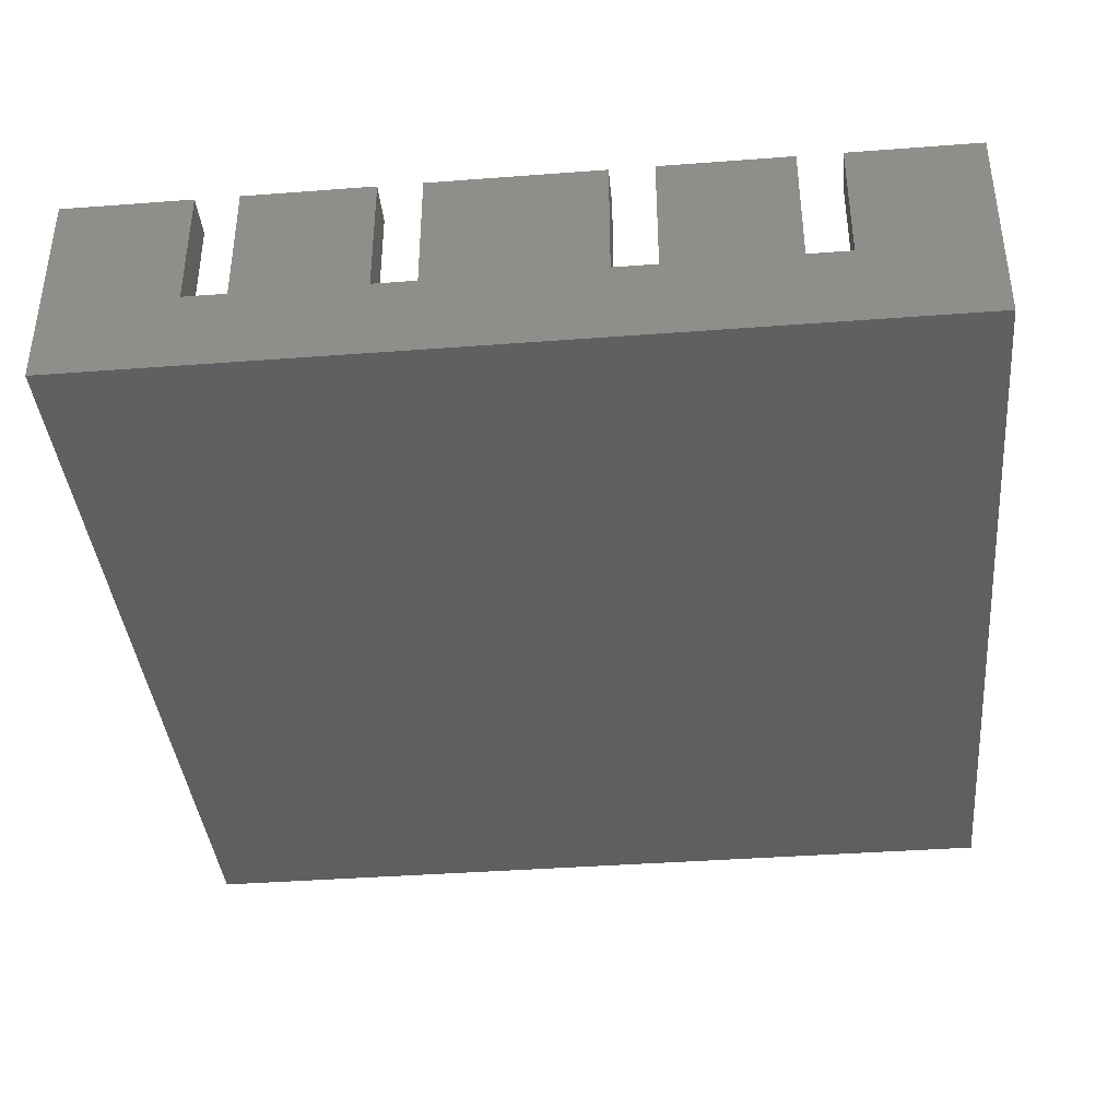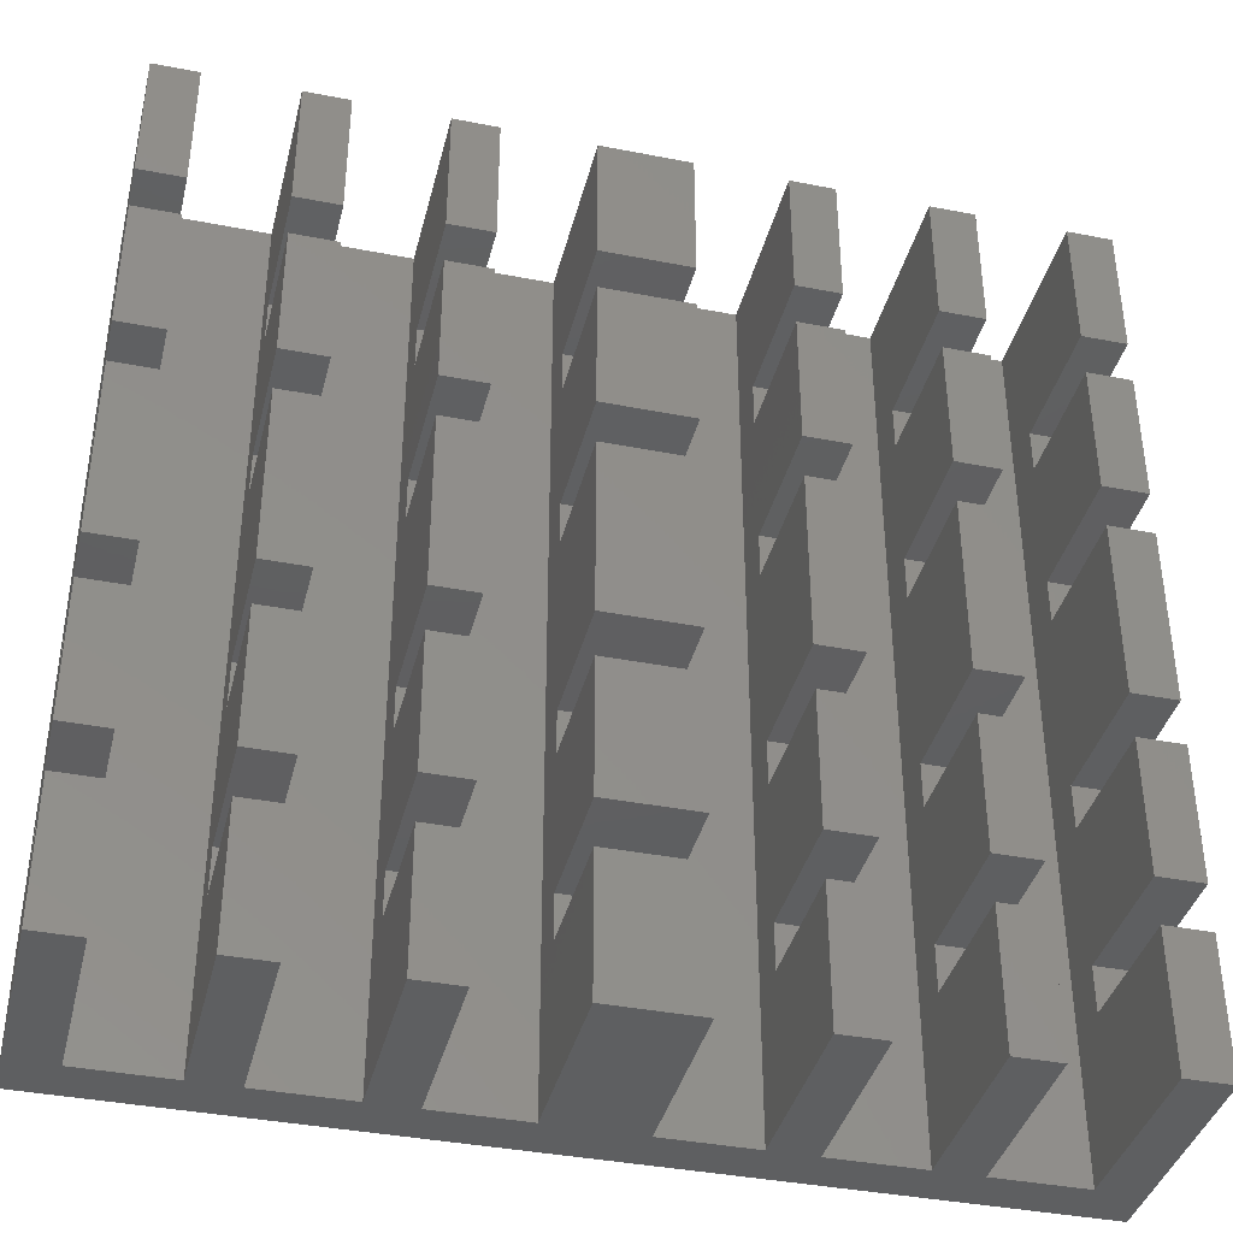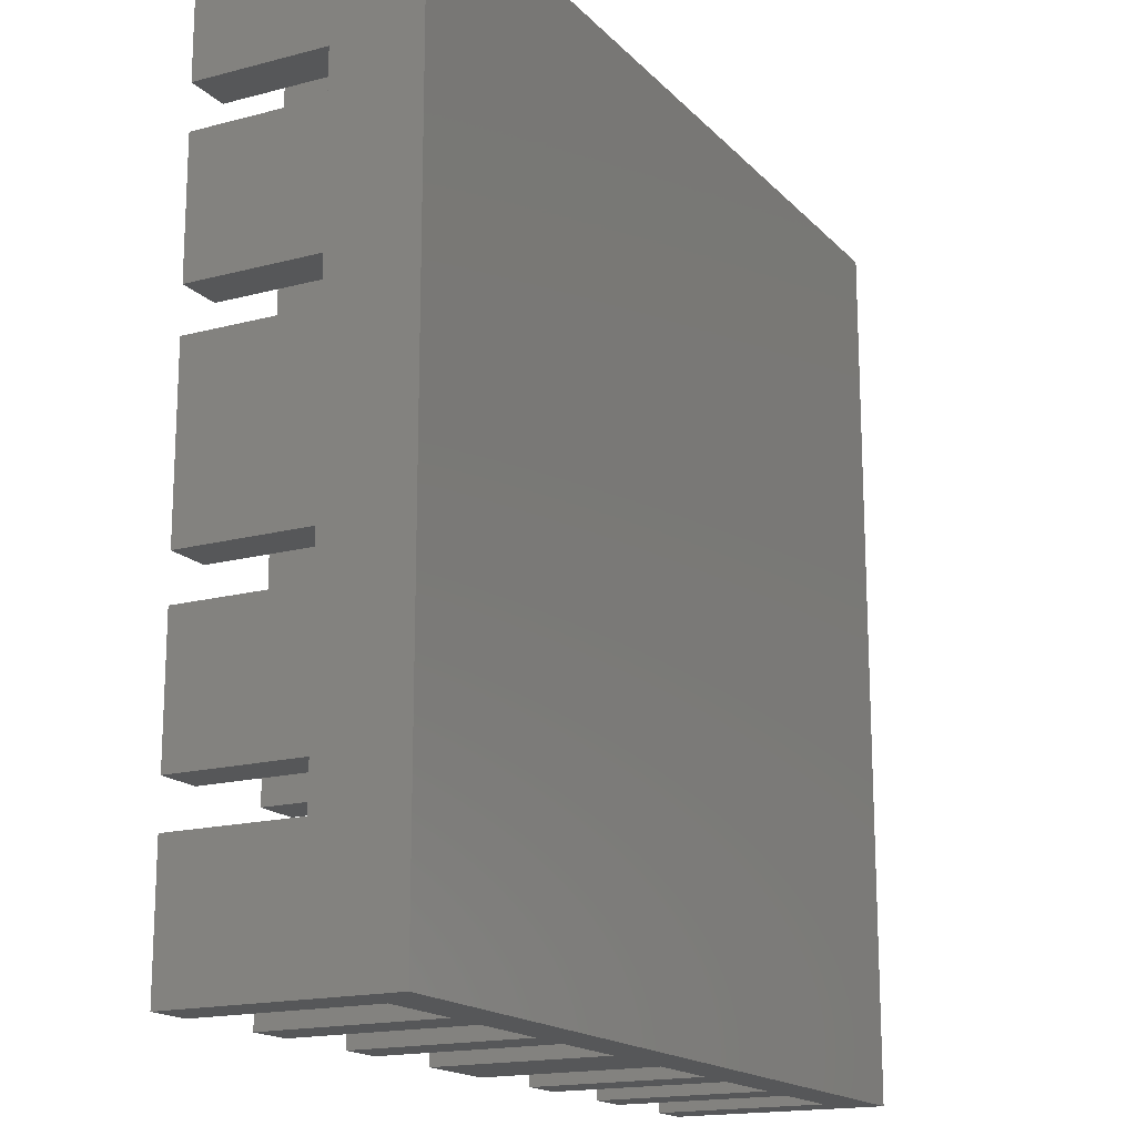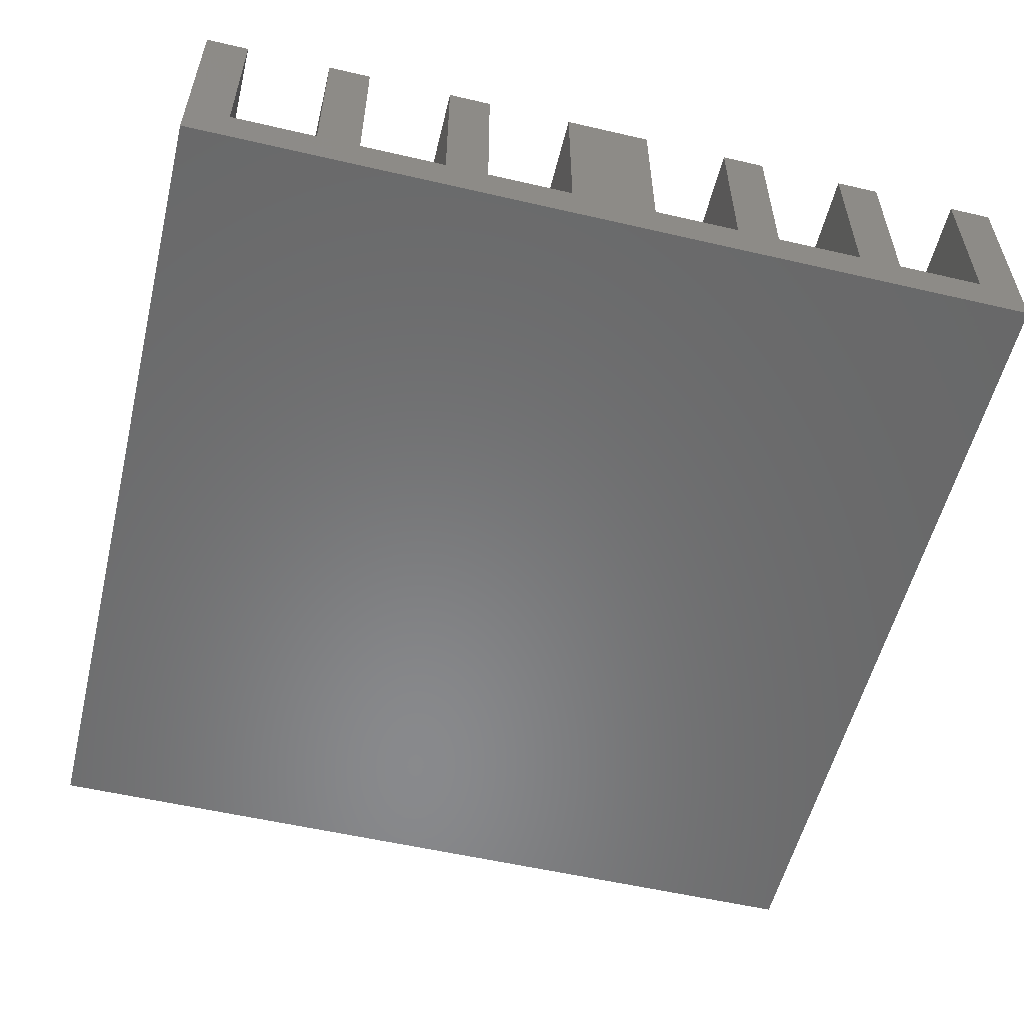
<metadata>
{"format":"stl","ext":"stl","renderer":"f3d","projection":"perspective","resolution":1024,"background":"white","views":[{"elev":-39.1,"azim":-84.6,"up":"+Z"},{"elev":-38.7,"azim":-13.8,"up":"+Y"},{"elev":-16.9,"azim":118.1,"up":"+Y"},{"elev":-55.6,"azim":166.3,"up":"+Z"}]}
</metadata>
<code>
# stl→obj: 280 verts, 556 faces
v -0.007 0.01 0.005
v -0.006 0.01 0.005
v -0.007 0.01 0.001
v -0.006 0.01 0.001
v -0.01 0.01 0
v -0.004 0.01 0.001
v -0.003 0.01 0.001
v -0.003 0.01 0.005
v -0.004 0.01 0.005
v -0.001 0.01 0.001
v 0.001 0.01 0.001
v 0.01 0.01 0
v 0.003 0.01 0.001
v 0.004 0.01 0.001
v 0.004 0.01 0.005
v -0.001 0.01 0.005
v 0.001 0.01 0.005
v 0.003 0.01 0.005
v 0.006 0.01 0.001
v 0.007 0.01 0.001
v 0.009 0.01 0.001
v 0.006 0.01 0.005
v 0.007 0.01 0.005
v 0.009 0.01 0.005
v 0.01 0.01 0.005
v -0.009 0.01 0.001
v -0.01 0.01 0.005
v -0.009 0.01 0.005
v -0.007 0.007 0.005
v -0.006 0.007 0.005
v -0.007 0.007 0.002
v -0.007 0.006 0.002
v -0.007 0.003 0.002
v -0.007 0.003 0.005
v -0.007 0.002 0.002
v -0.007 -0.01 0.001
v -0.007 -0.002 0.002
v -0.007 -0.003 0.002
v -0.007 -0.01 0.005
v -0.007 -0.007 0.002
v -0.007 -0.006 0.002
v -0.007 -0.006 0.005
v -0.007 -0.003 0.005
v -0.007 -0.007 0.005
v -0.007 -0.002 0.005
v -0.007 0.002 0.005
v -0.007 0.006 0.005
v -0.006 0.007 0.002
v -0.006 0.006 0.002
v -0.006 0.003 0.002
v -0.006 0.002 0.002
v -0.006 0.006 0.005
v -0.006 0.003 0.005
v -0.006 0.002 0.005
v -0.006 -0.002 0.002
v -0.006 -0.01 0.001
v -0.006 -0.002 0.005
v -0.006 -0.003 0.002
v -0.006 -0.006 0.002
v -0.006 -0.007 0.002
v -0.006 -0.003 0.005
v -0.006 -0.006 0.005
v -0.006 -0.007 0.005
v -0.006 -0.01 0.005
v -0.004 0.007 0.005
v -0.003 0.007 0.005
v -0.004 0.007 0.002
v -0.004 0.006 0.002
v -0.004 0.003 0.002
v -0.004 0.003 0.005
v -0.004 0.002 0.002
v -0.004 -0.01 0.001
v -0.004 -0.002 0.002
v -0.004 -0.003 0.002
v -0.004 -0.01 0.005
v -0.004 -0.007 0.002
v -0.004 -0.006 0.002
v -0.004 -0.006 0.005
v -0.004 -0.003 0.005
v -0.004 -0.007 0.005
v -0.004 -0.002 0.005
v -0.004 0.002 0.005
v -0.004 0.006 0.005
v -0.003 0.007 0.002
v -0.003 0.006 0.002
v -0.003 0.003 0.002
v -0.003 0.002 0.002
v -0.003 0.006 0.005
v -0.003 0.003 0.005
v -0.003 0.002 0.005
v -0.003 -0.002 0.002
v -0.003 -0.01 0.001
v -0.003 -0.002 0.005
v -0.003 -0.003 0.002
v -0.003 -0.006 0.002
v -0.003 -0.007 0.002
v -0.003 -0.003 0.005
v -0.003 -0.006 0.005
v -0.003 -0.007 0.005
v -0.003 -0.01 0.005
v 0.003 0.007 0.005
v 0.004 0.007 0.005
v 0.003 0.007 0.002
v 0.003 0.006 0.002
v 0.003 0.003 0.002
v 0.003 0.003 0.005
v 0.003 0.002 0.002
v 0.003 -0.01 0.001
v 0.003 -0.002 0.002
v 0.003 -0.003 0.002
v 0.003 -0.01 0.005
v 0.003 -0.007 0.002
v 0.003 -0.006 0.002
v 0.003 -0.006 0.005
v 0.003 -0.003 0.005
v 0.003 -0.007 0.005
v 0.003 -0.002 0.005
v 0.003 0.002 0.005
v 0.003 0.006 0.005
v 0.004 0.007 0.002
v 0.004 0.006 0.002
v 0.004 0.003 0.002
v 0.004 0.002 0.002
v 0.004 0.006 0.005
v 0.004 0.003 0.005
v 0.004 0.002 0.005
v 0.004 -0.002 0.002
v 0.004 -0.01 0.001
v 0.004 -0.002 0.005
v 0.004 -0.003 0.002
v 0.004 -0.006 0.002
v 0.004 -0.007 0.002
v 0.004 -0.003 0.005
v 0.004 -0.006 0.005
v 0.004 -0.007 0.005
v 0.004 -0.01 0.005
v -0.001 0.007 0.005
v 0.001 0.007 0.005
v -0.001 0.007 0.002
v -0.001 0.006 0.002
v -0.001 0.003 0.002
v -0.001 0.003 0.005
v -0.001 0.002 0.002
v -0.001 -0.01 0.001
v -0.001 -0.002 0.002
v -0.001 -0.003 0.002
v -0.001 -0.01 0.005
v -0.001 -0.007 0.002
v -0.001 -0.006 0.002
v -0.001 -0.006 0.005
v -0.001 -0.003 0.005
v -0.001 -0.007 0.005
v -0.001 -0.002 0.005
v -0.001 0.002 0.005
v -0.001 0.006 0.005
v 0.001 0.007 0.002
v 0.001 0.006 0.002
v 0.001 0.003 0.002
v 0.001 0.002 0.002
v 0.001 0.006 0.005
v 0.001 0.003 0.005
v 0.001 0.002 0.005
v 0.001 -0.002 0.002
v 0.001 -0.01 0.001
v 0.001 -0.002 0.005
v 0.001 -0.003 0.002
v 0.001 -0.006 0.002
v 0.001 -0.007 0.002
v 0.001 -0.003 0.005
v 0.001 -0.006 0.005
v 0.001 -0.007 0.005
v 0.001 -0.01 0.005
v 0.006 0.007 0.005
v 0.007 0.007 0.005
v 0.006 0.007 0.002
v 0.006 0.006 0.002
v 0.006 0.003 0.002
v 0.006 0.003 0.005
v 0.006 0.002 0.002
v 0.006 -0.01 0.001
v 0.006 -0.002 0.002
v 0.006 -0.003 0.002
v 0.006 -0.01 0.005
v 0.006 -0.007 0.002
v 0.006 -0.006 0.002
v 0.006 -0.006 0.005
v 0.006 -0.003 0.005
v 0.006 -0.007 0.005
v 0.006 -0.002 0.005
v 0.006 0.002 0.005
v 0.006 0.006 0.005
v 0.007 0.007 0.002
v 0.007 0.006 0.002
v 0.007 0.003 0.002
v 0.007 0.002 0.002
v 0.007 0.006 0.005
v 0.007 0.003 0.005
v 0.007 0.002 0.005
v 0.007 -0.002 0.002
v 0.007 -0.01 0.001
v 0.007 -0.002 0.005
v 0.007 -0.003 0.002
v 0.007 -0.006 0.002
v 0.007 -0.007 0.002
v 0.007 -0.003 0.005
v 0.007 -0.006 0.005
v 0.007 -0.007 0.005
v 0.007 -0.01 0.005
v -0.009 0.007 0.005
v -0.009 0.007 0.002
v -0.009 0.006 0.002
v -0.009 0.003 0.002
v -0.009 0.002 0.002
v -0.009 0.006 0.005
v -0.009 0.003 0.005
v -0.009 0.002 0.005
v -0.009 -0.002 0.002
v -0.009 -0.01 0.001
v -0.009 -0.002 0.005
v -0.009 -0.003 0.002
v -0.009 -0.006 0.002
v -0.009 -0.007 0.002
v -0.009 -0.003 0.005
v -0.009 -0.006 0.005
v -0.009 -0.007 0.005
v -0.009 -0.01 0.005
v 0.009 -0.007 0.002
v 0.009 -0.007 0.005
v 0.01 -0.007 0.002
v 0.01 -0.007 0.005
v 0.009 -0.006 0.002
v 0.01 -0.006 0.002
v 0.009 -0.006 0.005
v 0.01 -0.006 0.005
v 0.009 -0.003 0.005
v 0.01 -0.003 0.005
v 0.009 -0.003 0.002
v 0.01 -0.003 0.002
v 0.009 -0.002 0.002
v 0.01 -0.002 0.002
v 0.009 -0.002 0.005
v 0.01 -0.002 0.005
v 0.009 0.002 0.005
v 0.01 0.002 0.005
v 0.009 0.002 0.002
v 0.01 0.002 0.002
v 0.009 0.003 0.002
v 0.01 0.003 0.002
v 0.009 0.003 0.005
v 0.01 0.003 0.005
v 0.009 0.006 0.005
v 0.01 0.006 0.005
v 0.009 0.006 0.002
v 0.01 0.006 0.002
v 0.009 0.007 0.002
v 0.01 0.007 0.002
v 0.009 0.007 0.005
v 0.01 0.007 0.005
v 0.009 -0.01 0.001
v 0.009 -0.01 0.005
v 0.01 -0.01 0.005
v 0.01 -0.01 0
v -0.01 -0.01 0
v -0.01 0.007 0.005
v -0.01 0.007 0.002
v -0.01 0.006 0.002
v -0.01 0.003 0.002
v -0.01 0.006 0.005
v -0.01 0.003 0.005
v -0.01 0.002 0.002
v -0.01 -0.002 0.002
v -0.01 -0.003 0.002
v -0.01 -0.01 0.005
v -0.01 -0.007 0.002
v -0.01 -0.006 0.002
v -0.01 -0.003 0.005
v -0.01 -0.007 0.005
v -0.01 -0.006 0.005
v -0.01 -0.002 0.005
v -0.01 0.002 0.005
f 1 2 3
f 3 2 4
f 3 4 5
f 5 4 6
f 5 6 7
f 7 6 8
f 6 9 8
f 7 10 5
f 5 10 11
f 5 11 12
f 12 11 13
f 12 13 14
f 14 13 15
f 16 17 10
f 10 17 11
f 13 18 15
f 14 19 12
f 12 19 20
f 12 20 21
f 22 23 19
f 19 23 20
f 24 25 21
f 21 25 12
f 3 5 26
f 26 5 27
f 26 27 28
f 1 29 2
f 2 29 30
f 29 1 31
f 31 1 3
f 31 3 32
f 32 3 33
f 32 33 34
f 33 3 35
f 35 3 36
f 35 36 37
f 37 36 38
f 39 40 36
f 36 40 41
f 36 41 38
f 38 41 42
f 38 42 43
f 39 44 40
f 37 45 35
f 35 45 46
f 34 47 32
f 30 48 2
f 2 48 4
f 48 49 4
f 4 49 50
f 4 50 51
f 49 52 50
f 50 52 53
f 54 55 51
f 51 55 56
f 51 56 4
f 54 57 55
f 55 58 56
f 56 58 59
f 56 59 60
f 58 61 59
f 59 61 62
f 63 64 60
f 60 64 56
f 9 65 8
f 8 65 66
f 65 9 67
f 67 9 6
f 67 6 68
f 68 6 69
f 68 69 70
f 69 6 71
f 71 6 72
f 71 72 73
f 73 72 74
f 75 76 72
f 72 76 77
f 72 77 74
f 74 77 78
f 74 78 79
f 75 80 76
f 73 81 71
f 71 81 82
f 70 83 68
f 66 84 8
f 8 84 7
f 84 85 7
f 7 85 86
f 7 86 87
f 85 88 86
f 86 88 89
f 90 91 87
f 87 91 92
f 87 92 7
f 90 93 91
f 91 94 92
f 92 94 95
f 92 95 96
f 94 97 95
f 95 97 98
f 99 100 96
f 96 100 92
f 18 101 15
f 15 101 102
f 101 18 103
f 103 18 13
f 103 13 104
f 104 13 105
f 104 105 106
f 105 13 107
f 107 13 108
f 107 108 109
f 109 108 110
f 111 112 108
f 108 112 113
f 108 113 110
f 110 113 114
f 110 114 115
f 111 116 112
f 109 117 107
f 107 117 118
f 106 119 104
f 102 120 15
f 15 120 14
f 120 121 14
f 14 121 122
f 14 122 123
f 121 124 122
f 122 124 125
f 126 127 123
f 123 127 128
f 123 128 14
f 126 129 127
f 127 130 128
f 128 130 131
f 128 131 132
f 130 133 131
f 131 133 134
f 135 136 132
f 132 136 128
f 16 137 17
f 17 137 138
f 137 16 139
f 139 16 10
f 139 10 140
f 140 10 141
f 140 141 142
f 141 10 143
f 143 10 144
f 143 144 145
f 145 144 146
f 147 148 144
f 144 148 149
f 144 149 146
f 146 149 150
f 146 150 151
f 147 152 148
f 145 153 143
f 143 153 154
f 142 155 140
f 138 156 17
f 17 156 11
f 156 157 11
f 11 157 158
f 11 158 159
f 157 160 158
f 158 160 161
f 162 163 159
f 159 163 164
f 159 164 11
f 162 165 163
f 163 166 164
f 164 166 167
f 164 167 168
f 166 169 167
f 167 169 170
f 171 172 168
f 168 172 164
f 22 173 23
f 23 173 174
f 173 22 175
f 175 22 19
f 175 19 176
f 176 19 177
f 176 177 178
f 177 19 179
f 179 19 180
f 179 180 181
f 181 180 182
f 183 184 180
f 180 184 185
f 180 185 182
f 182 185 186
f 182 186 187
f 183 188 184
f 181 189 179
f 179 189 190
f 178 191 176
f 174 192 23
f 23 192 20
f 192 193 20
f 20 193 194
f 20 194 195
f 193 196 194
f 194 196 197
f 198 199 195
f 195 199 200
f 195 200 20
f 198 201 199
f 199 202 200
f 200 202 203
f 200 203 204
f 202 205 203
f 203 205 206
f 207 208 204
f 204 208 200
f 209 210 28
f 28 210 26
f 210 211 26
f 26 211 212
f 26 212 213
f 211 214 212
f 212 214 215
f 216 217 213
f 213 217 218
f 213 218 26
f 216 219 217
f 217 220 218
f 218 220 221
f 218 221 222
f 220 223 221
f 221 223 224
f 225 226 222
f 222 226 218
f 40 44 60
f 60 44 63
f 41 40 59
f 59 40 60
f 42 41 62
f 62 41 59
f 43 42 61
f 61 42 62
f 38 43 58
f 58 43 61
f 37 38 55
f 55 38 58
f 45 37 57
f 57 37 55
f 46 45 54
f 54 45 57
f 35 46 51
f 51 46 54
f 33 35 50
f 50 35 51
f 34 33 53
f 53 33 50
f 47 34 52
f 52 34 53
f 32 47 49
f 49 47 52
f 31 32 48
f 48 32 49
f 29 31 30
f 30 31 48
f 76 80 96
f 96 80 99
f 77 76 95
f 95 76 96
f 78 77 98
f 98 77 95
f 79 78 97
f 97 78 98
f 74 79 94
f 94 79 97
f 73 74 91
f 91 74 94
f 81 73 93
f 93 73 91
f 82 81 90
f 90 81 93
f 71 82 87
f 87 82 90
f 69 71 86
f 86 71 87
f 70 69 89
f 89 69 86
f 83 70 88
f 88 70 89
f 68 83 85
f 85 83 88
f 67 68 84
f 84 68 85
f 65 67 66
f 66 67 84
f 148 152 168
f 168 152 171
f 149 148 167
f 167 148 168
f 150 149 170
f 170 149 167
f 151 150 169
f 169 150 170
f 146 151 166
f 166 151 169
f 145 146 163
f 163 146 166
f 153 145 165
f 165 145 163
f 154 153 162
f 162 153 165
f 143 154 159
f 159 154 162
f 141 143 158
f 158 143 159
f 142 141 161
f 161 141 158
f 155 142 160
f 160 142 161
f 140 155 157
f 157 155 160
f 139 140 156
f 156 140 157
f 137 139 138
f 138 139 156
f 112 116 132
f 132 116 135
f 113 112 131
f 131 112 132
f 114 113 134
f 134 113 131
f 115 114 133
f 133 114 134
f 110 115 130
f 130 115 133
f 109 110 127
f 127 110 130
f 117 109 129
f 129 109 127
f 118 117 126
f 126 117 129
f 107 118 123
f 123 118 126
f 105 107 122
f 122 107 123
f 106 105 125
f 125 105 122
f 119 106 124
f 124 106 125
f 104 119 121
f 121 119 124
f 103 104 120
f 120 104 121
f 101 103 102
f 102 103 120
f 184 188 204
f 204 188 207
f 185 184 203
f 203 184 204
f 186 185 206
f 206 185 203
f 187 186 205
f 205 186 206
f 182 187 202
f 202 187 205
f 181 182 199
f 199 182 202
f 189 181 201
f 201 181 199
f 190 189 198
f 198 189 201
f 179 190 195
f 195 190 198
f 177 179 194
f 194 179 195
f 178 177 197
f 197 177 194
f 191 178 196
f 196 178 197
f 176 191 193
f 193 191 196
f 175 176 192
f 192 176 193
f 173 175 174
f 174 175 192
f 227 228 229
f 229 228 230
f 231 227 232
f 232 227 229
f 233 231 234
f 234 231 232
f 235 233 236
f 236 233 234
f 237 235 238
f 238 235 236
f 239 237 240
f 240 237 238
f 241 239 242
f 242 239 240
f 243 241 244
f 244 241 242
f 245 243 246
f 246 243 244
f 247 245 248
f 248 245 246
f 249 247 250
f 250 247 248
f 251 249 252
f 252 249 250
f 253 251 254
f 254 251 252
f 255 253 256
f 256 253 254
f 257 255 258
f 258 255 256
f 24 257 25
f 25 257 258
f 44 39 63
f 63 39 64
f 72 6 56
f 56 6 4
f 80 75 99
f 99 75 100
f 144 10 92
f 92 10 7
f 152 147 171
f 171 147 172
f 108 13 164
f 164 13 11
f 116 111 135
f 135 111 136
f 180 19 128
f 128 19 14
f 188 183 207
f 207 183 208
f 259 21 200
f 200 21 20
f 257 24 255
f 255 24 21
f 255 21 253
f 253 21 247
f 253 247 249
f 247 21 245
f 245 21 259
f 245 259 239
f 239 259 237
f 260 227 259
f 259 227 231
f 259 231 237
f 237 231 233
f 237 233 235
f 260 228 227
f 239 241 245
f 245 241 243
f 249 251 253
f 228 260 230
f 230 260 261
f 258 256 25
f 25 256 12
f 256 254 12
f 12 254 248
f 12 248 246
f 252 250 254
f 254 250 248
f 244 242 246
f 246 242 240
f 246 240 12
f 12 240 262
f 240 238 262
f 262 238 232
f 262 232 229
f 236 234 238
f 238 234 232
f 230 261 229
f 229 261 262
f 263 5 262
f 262 5 12
f 264 27 265
f 265 27 5
f 265 5 266
f 266 5 267
f 266 267 268
f 268 267 269
f 267 5 270
f 270 5 263
f 270 263 271
f 271 263 272
f 273 274 263
f 263 274 275
f 263 275 272
f 272 275 276
f 273 277 274
f 275 278 276
f 279 280 271
f 271 280 270
f 27 264 28
f 28 264 209
f 36 3 218
f 218 3 26
f 226 273 218
f 218 273 263
f 218 263 36
f 36 263 56
f 36 56 39
f 39 56 64
f 108 164 262
f 262 164 144
f 262 144 263
f 263 144 92
f 263 92 72
f 72 92 75
f 261 259 262
f 262 259 200
f 262 200 180
f 180 200 183
f 261 260 259
f 200 208 183
f 180 128 262
f 262 128 108
f 136 111 128
f 128 111 108
f 172 147 164
f 164 147 144
f 92 100 75
f 72 56 263
f 226 225 273
f 273 225 277
f 225 222 277
f 277 222 274
f 222 221 274
f 274 221 275
f 221 224 275
f 275 224 278
f 224 223 278
f 278 223 276
f 223 220 276
f 276 220 272
f 220 217 272
f 272 217 271
f 217 219 271
f 271 219 279
f 219 216 279
f 279 216 280
f 216 213 280
f 280 213 270
f 213 212 270
f 270 212 267
f 212 215 267
f 267 215 269
f 215 214 269
f 269 214 268
f 214 211 268
f 268 211 266
f 211 210 266
f 266 210 265
f 210 209 265
f 265 209 264

</code>
